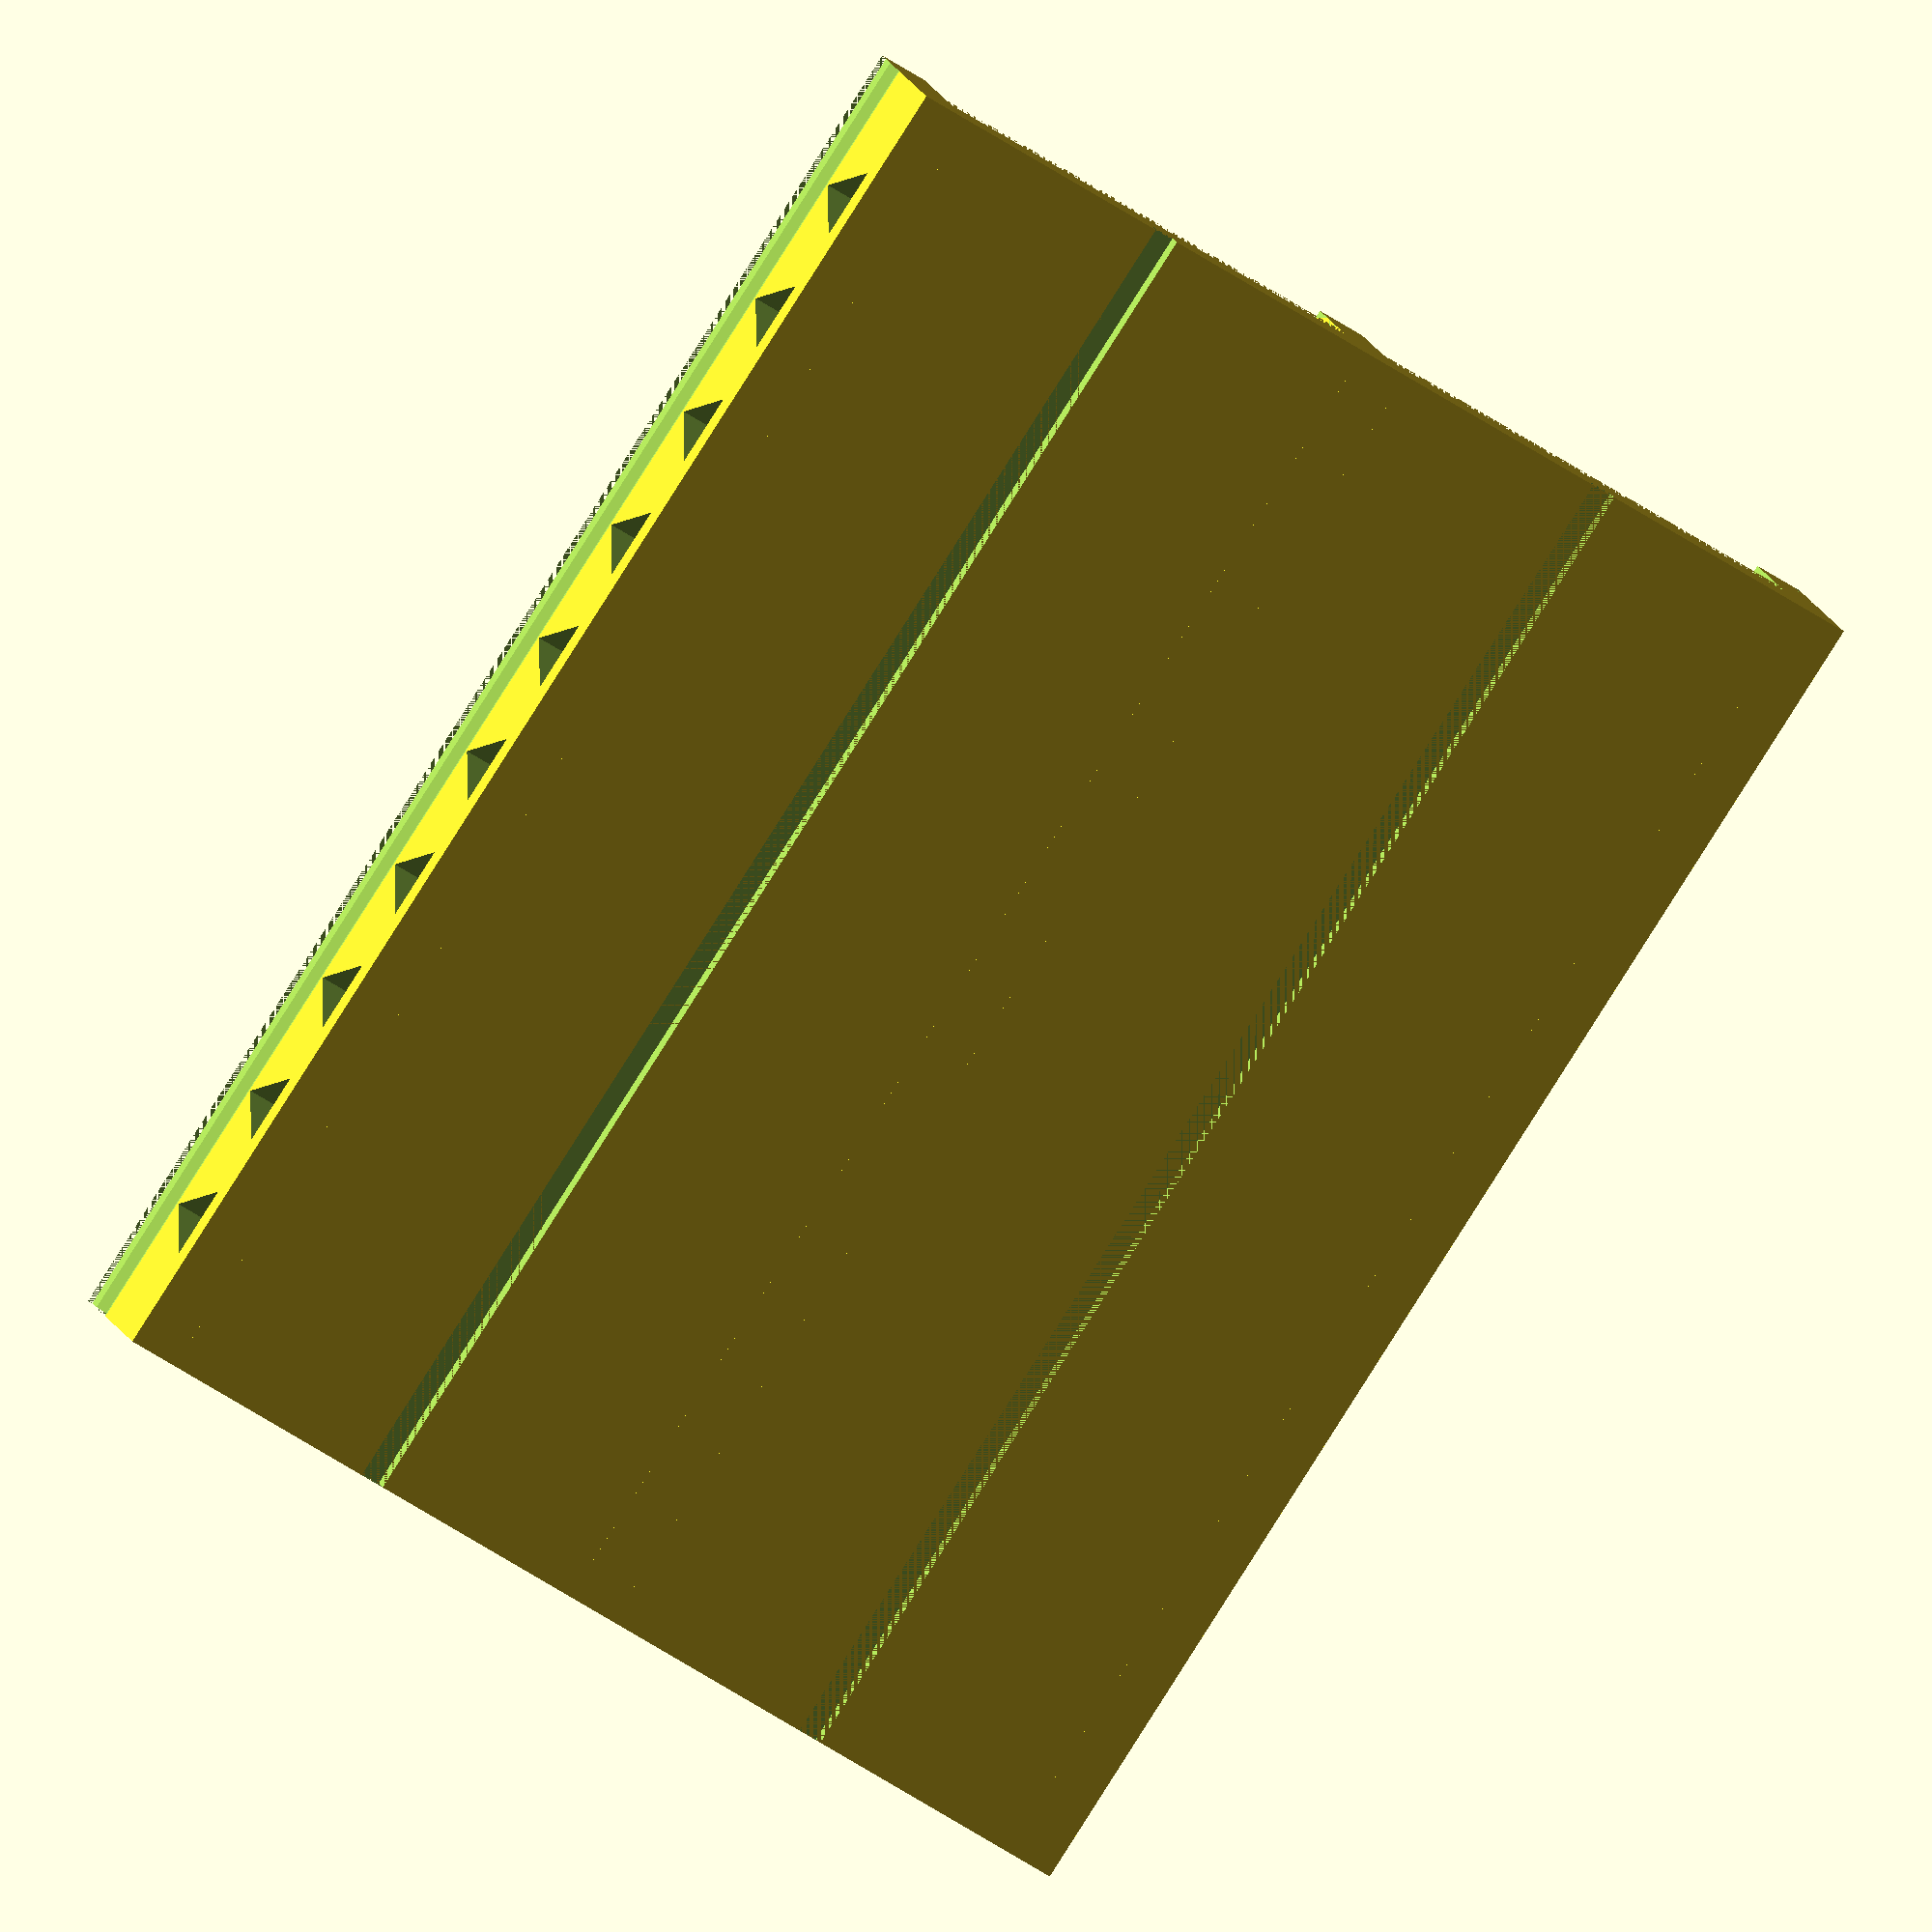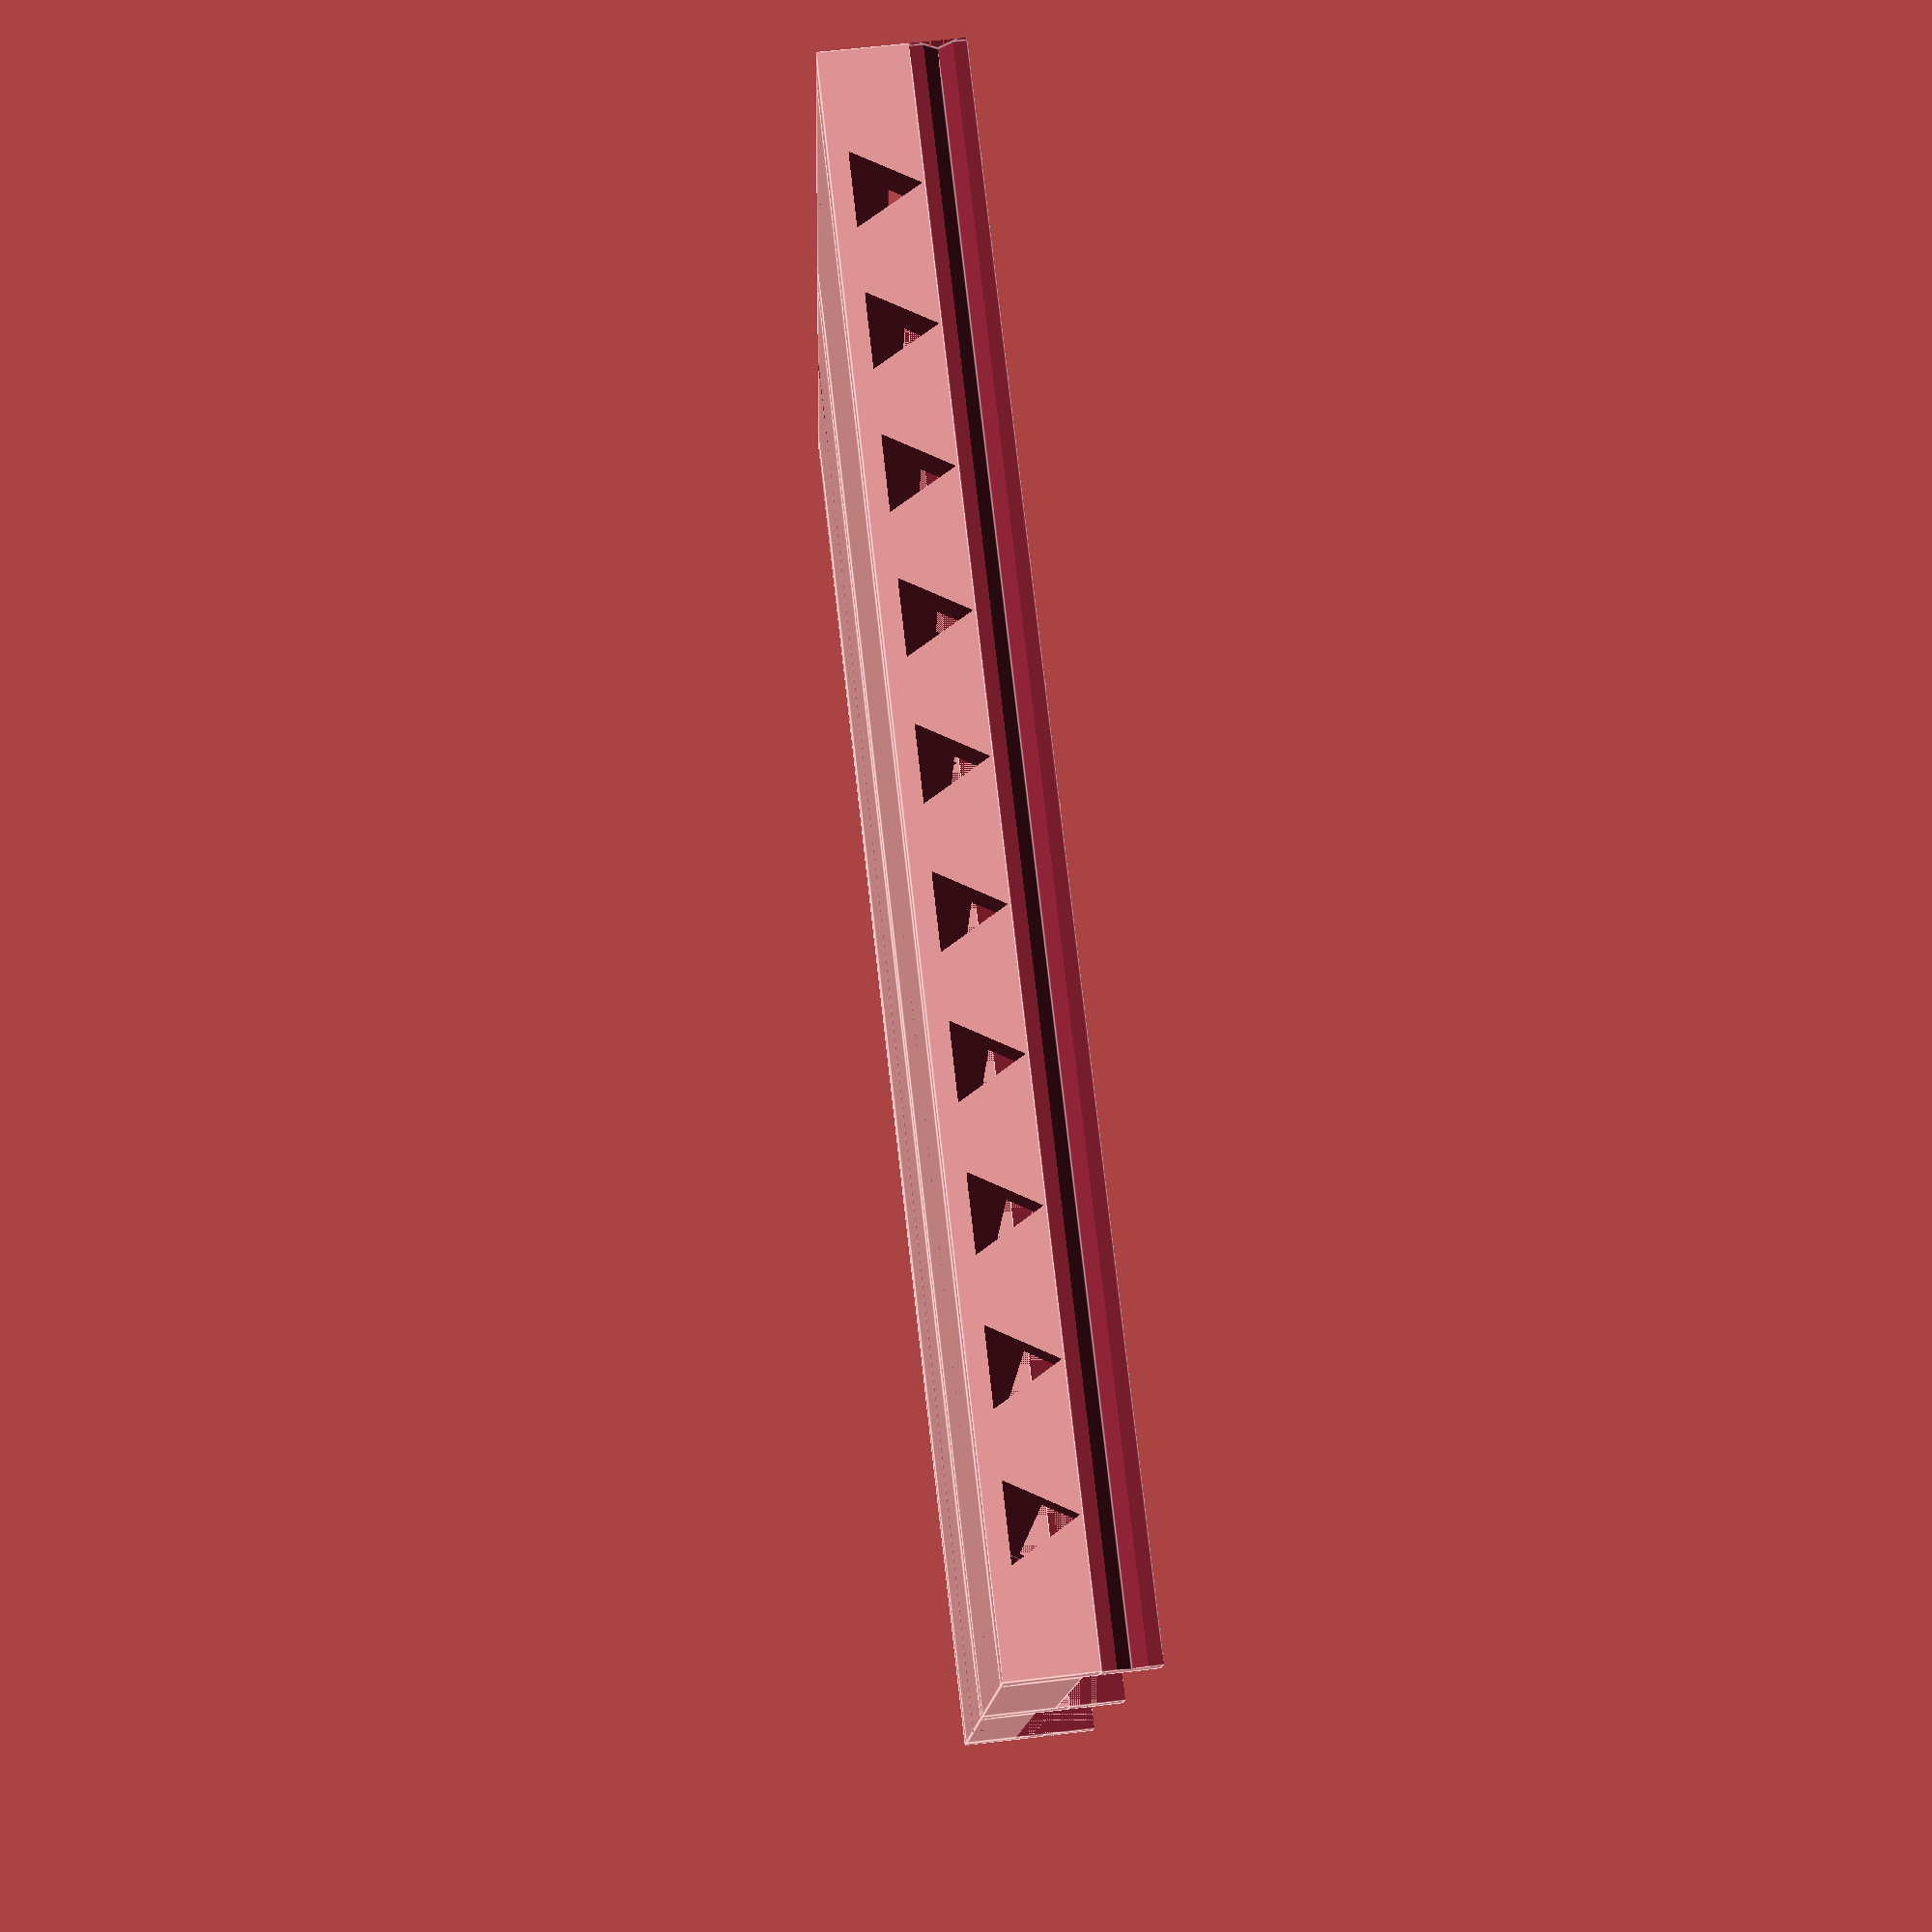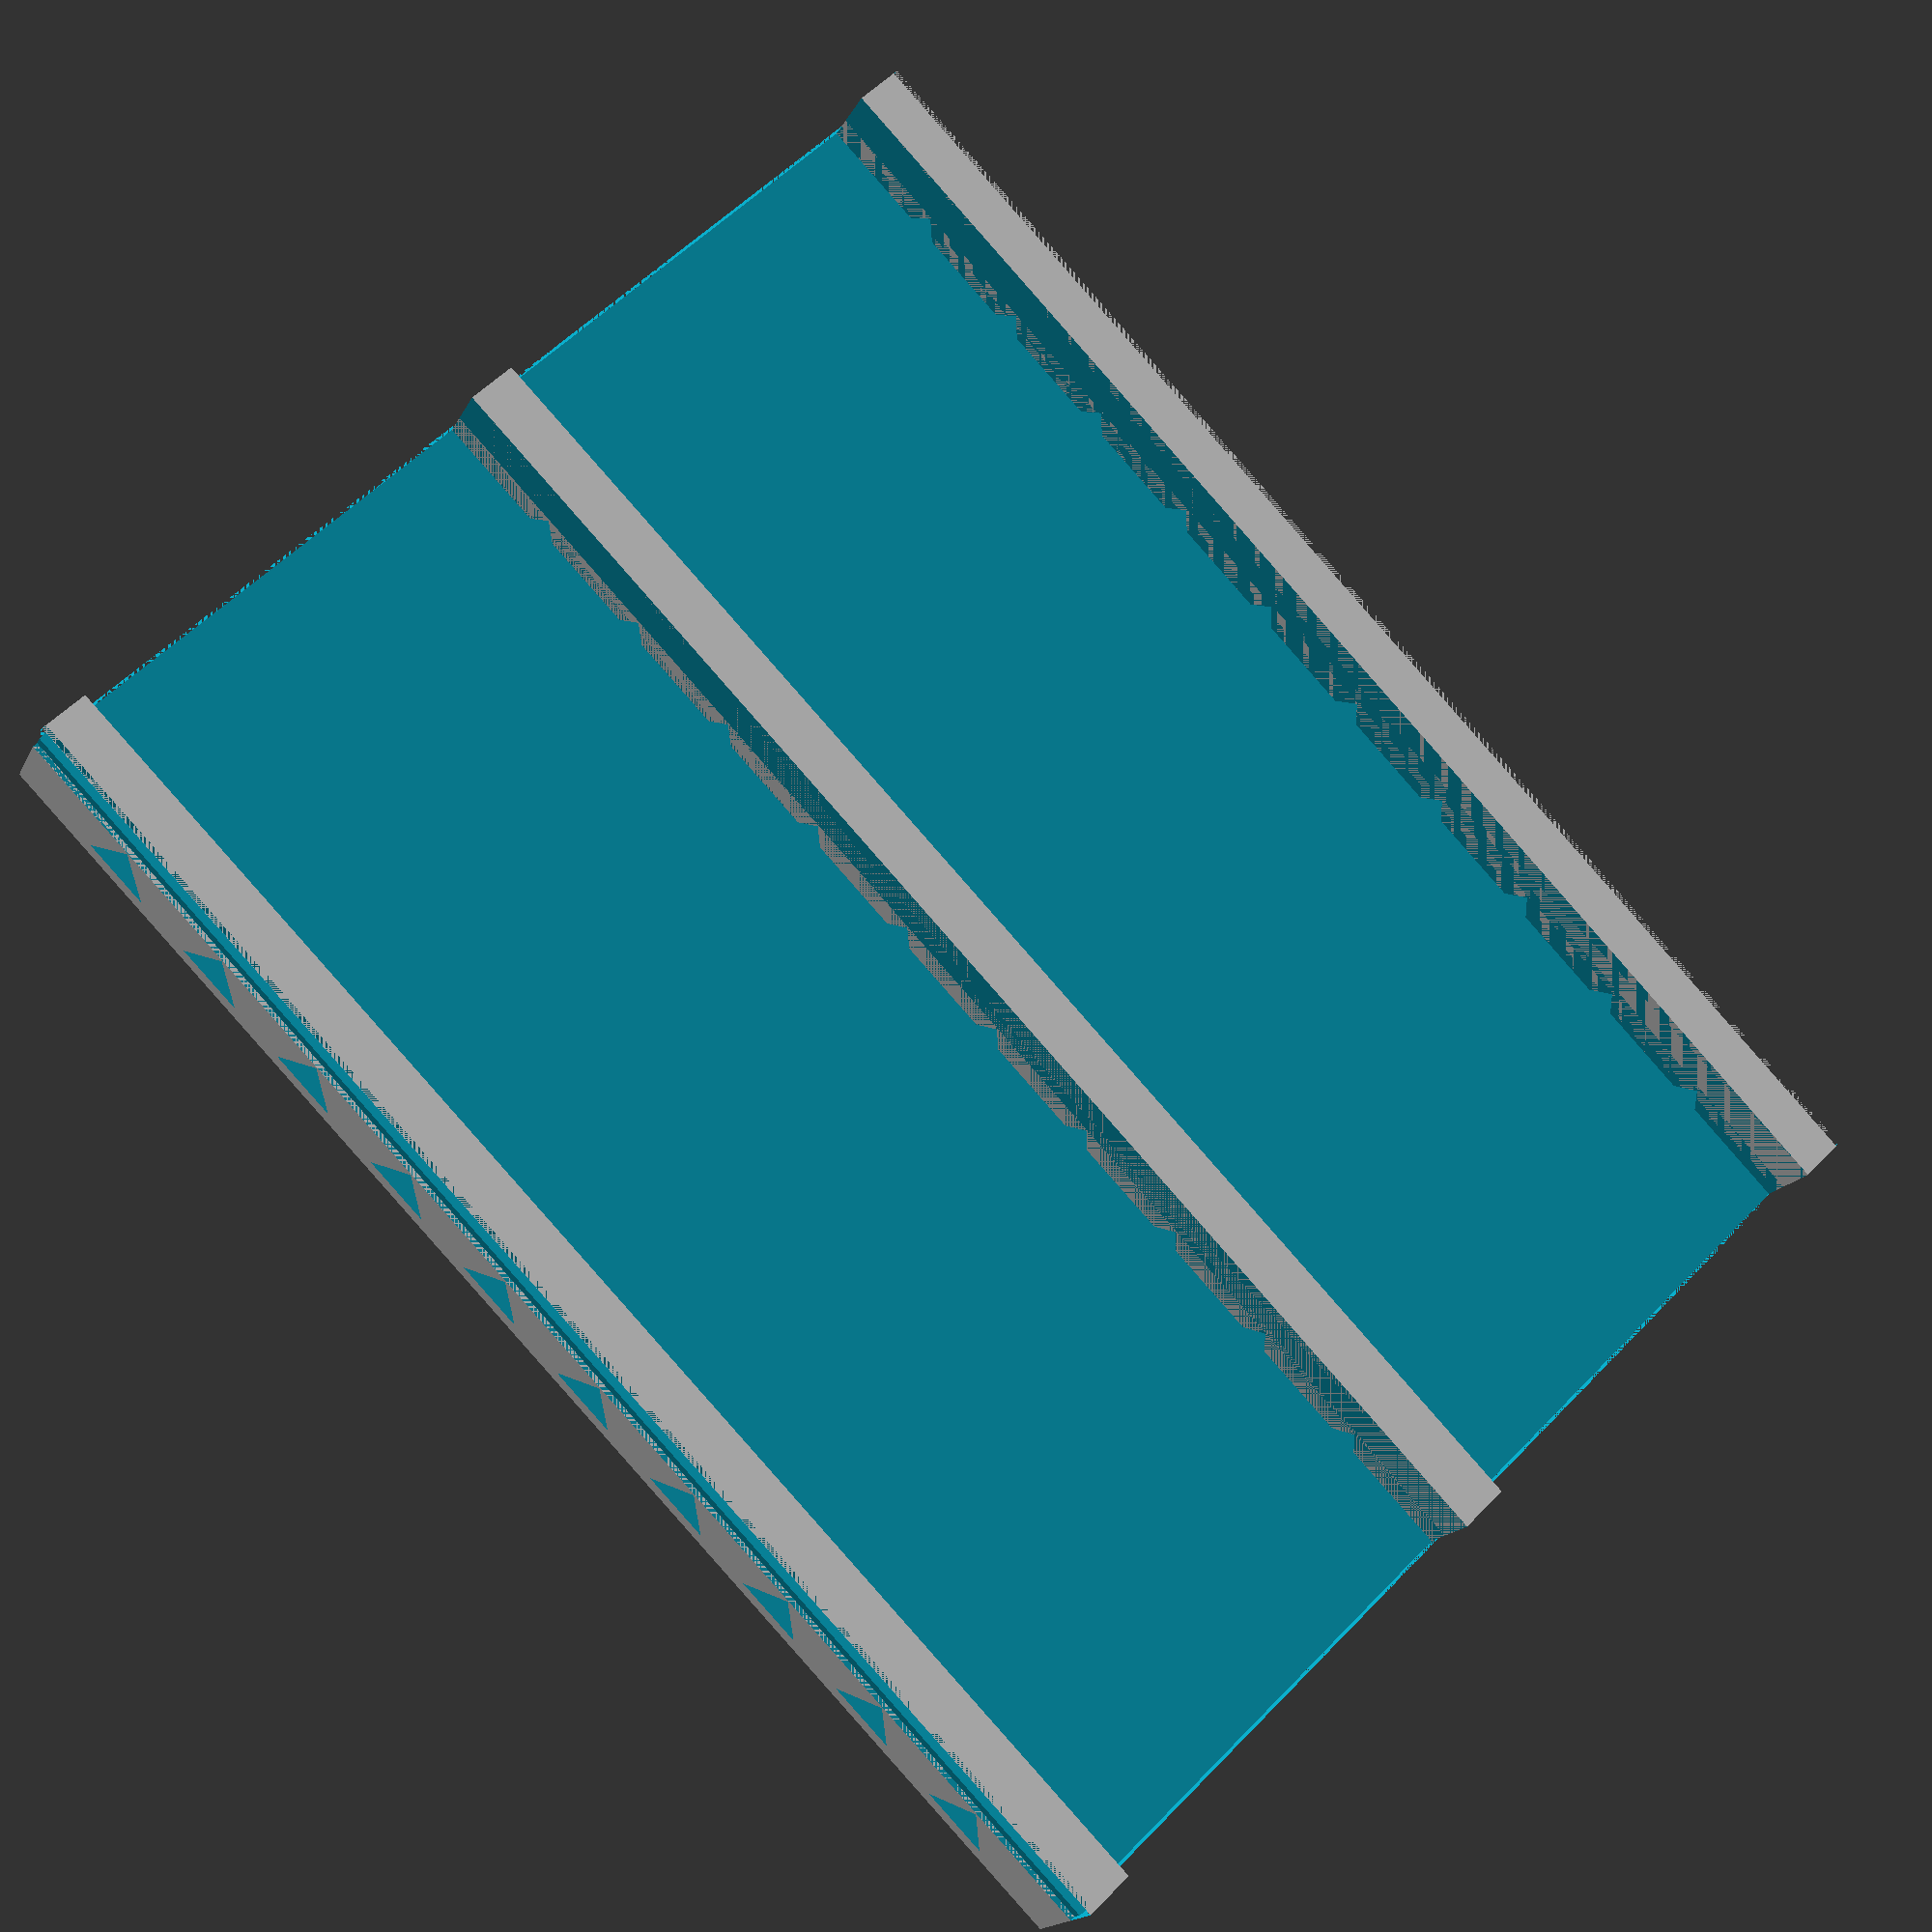
<openscad>
$fn=60;

t=3;    // Thickness
tt=t+t; // Thickness * 2

breadboardWidth=56.3;
breadboardLength=165.1;
breadboardHeight=9.6;

rodWidth=8;
rodLength=breadboardWidth*1.2;

baseHeight=8;


module rod (rodWidth, rodLength) {
  rotate([60,0,0]) rotate([0, 90, 0])
    cylinder(h=rodLength, r=rodWidth/2, $fn=3);
}


module outerJaw (length) {
  difference () {
    cube([tt, length, tt]);
    translate([tt*0.9,0,0])
      cube([tt, length, tt]);
    translate([t*1.3, 0, t])
      rotate([0,45,0])
      cube([tt, length, tt]);
  }
}

module jawAssembly () {
  union() {
    translate([0, breadboardLength*0.025/2, tt])
      outerJaw(breadboardLength*0.89/2);
    
    translate([0, breadboardLength*0.025/2, -1.4])
      union() {
      difference() {
        cube([tt*0.9, breadboardLength*0.89/2, tt+1.4]);
        translate([0, 0.5, 0])
          translate([-2, breadboardLength/11*3 - t*3 +1, tt*0.9]) // -3 for lazy
          rotate([45,0,0])
          rotate([180,0,0])
          cube([tt+4, tt+2, tt+2]);
      }
      
      translate([0, -3.15, 0])
        translate([t, breadboardLength/11*3 -tt*0.75, 0]) // -3 for lazy
        cylinder(r1=t*1.5/2, r2=t*0.4, h=tt);
      
      translate([t,-2,0])
        cylinder(r=4, h=0.6);
      translate([t, breadboardLength*0.89/2+2,0])
        cylinder(r=4, h=0.6);
    }
    
    translate([tt*0.9, -3, 1])  // Why is this 1mm?
      difference() {
      union() {
        translate([0, -3.15, 0])
          translate([-1, breadboardLength/11*1, -0.4]) // 0.24 is too magic
          union() {
          rod(rodWidth, rodLength);
          translate([rodLength+3.5, 0, -2]) // 0.24 is too magic
            cylinder(r=4, h=0.6);
        }

        translate([0, -3.15, 0])
          translate([-1, breadboardLength/11*4, -0.4])      
          union() {
          rod(rodWidth, rodLength);
          translate([rodLength+3.5, 0, -2]) // 0.24 is too magic
            cylinder(r=4, h=0.6);
        }
      }
      translate([0, 0, 1.5])
        cube([breadboardLength, rodLength, 4]);
    }
  }

}

module base () {
  union() {
    difference() {

      union() {
        cube([breadboardWidth, breadboardLength, baseHeight]);
      
        translate([breadboardWidth, 0, tt+3.5])
          outerJaw(breadboardLength);
        translate([breadboardWidth, 0, 0])
          cube([tt, breadboardLength, tt+3.5]);

        translate([0, 0, tt*2+3.5])  //  Too much magic because of the 3 sided cylinders
          rotate([0, 180,0])
          outerJaw(breadboardLength);
        translate([-tt, 0, 0])
          cube([tt, breadboardLength, tt+3.5]);
      }

      translate([(breadboardWidth-t)/2, 0, 0])
        cube([t, breadboardLength, t/2]);
        
      translate([t, t, tt])
        cube([breadboardWidth-tt, breadboardLength-tt, breadboardHeight]);

      translate([0, 0, tt])
        cube([breadboardWidth, breadboardLength, breadboardHeight]);

    
      for (i= [1:10]) {
        translate([-tt-1, breadboardLength/11*i, t*1.5])
          rod(rodWidth*1.18, 2+rodLength+tt*2);
      }
    }
  }
}

module doubleWideBase() {
  base();
  translate([breadboardWidth+tt,0,0])
  base();
  
}

//base();

//jawAssembly();

doubleWideBase();

</openscad>
<views>
elev=342.0 azim=145.6 roll=161.5 proj=o view=solid
elev=115.3 azim=76.3 roll=276.7 proj=p view=edges
elev=196.8 azim=315.6 roll=199.1 proj=p view=solid
</views>
